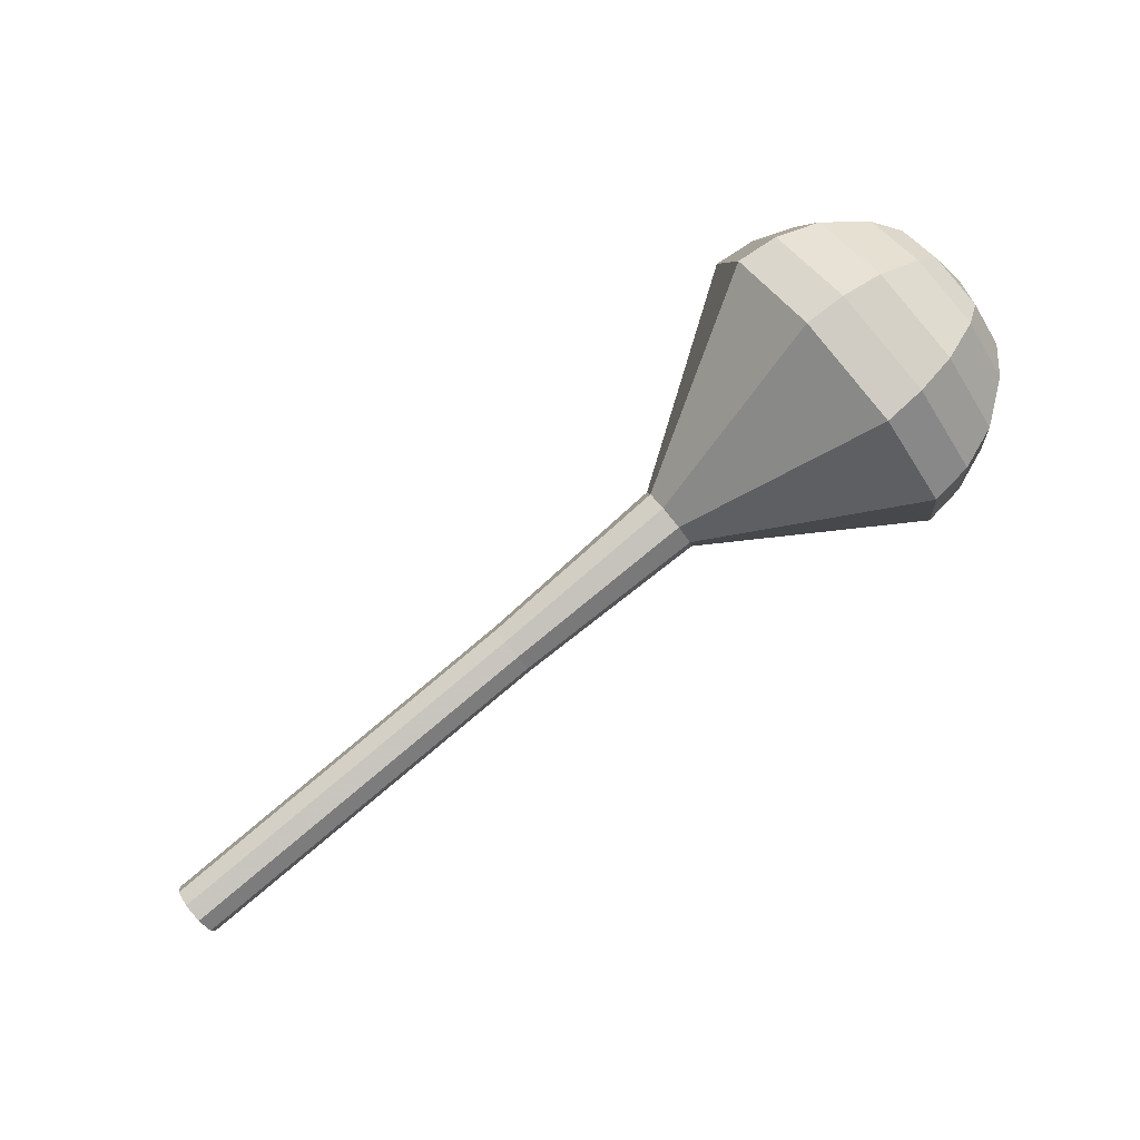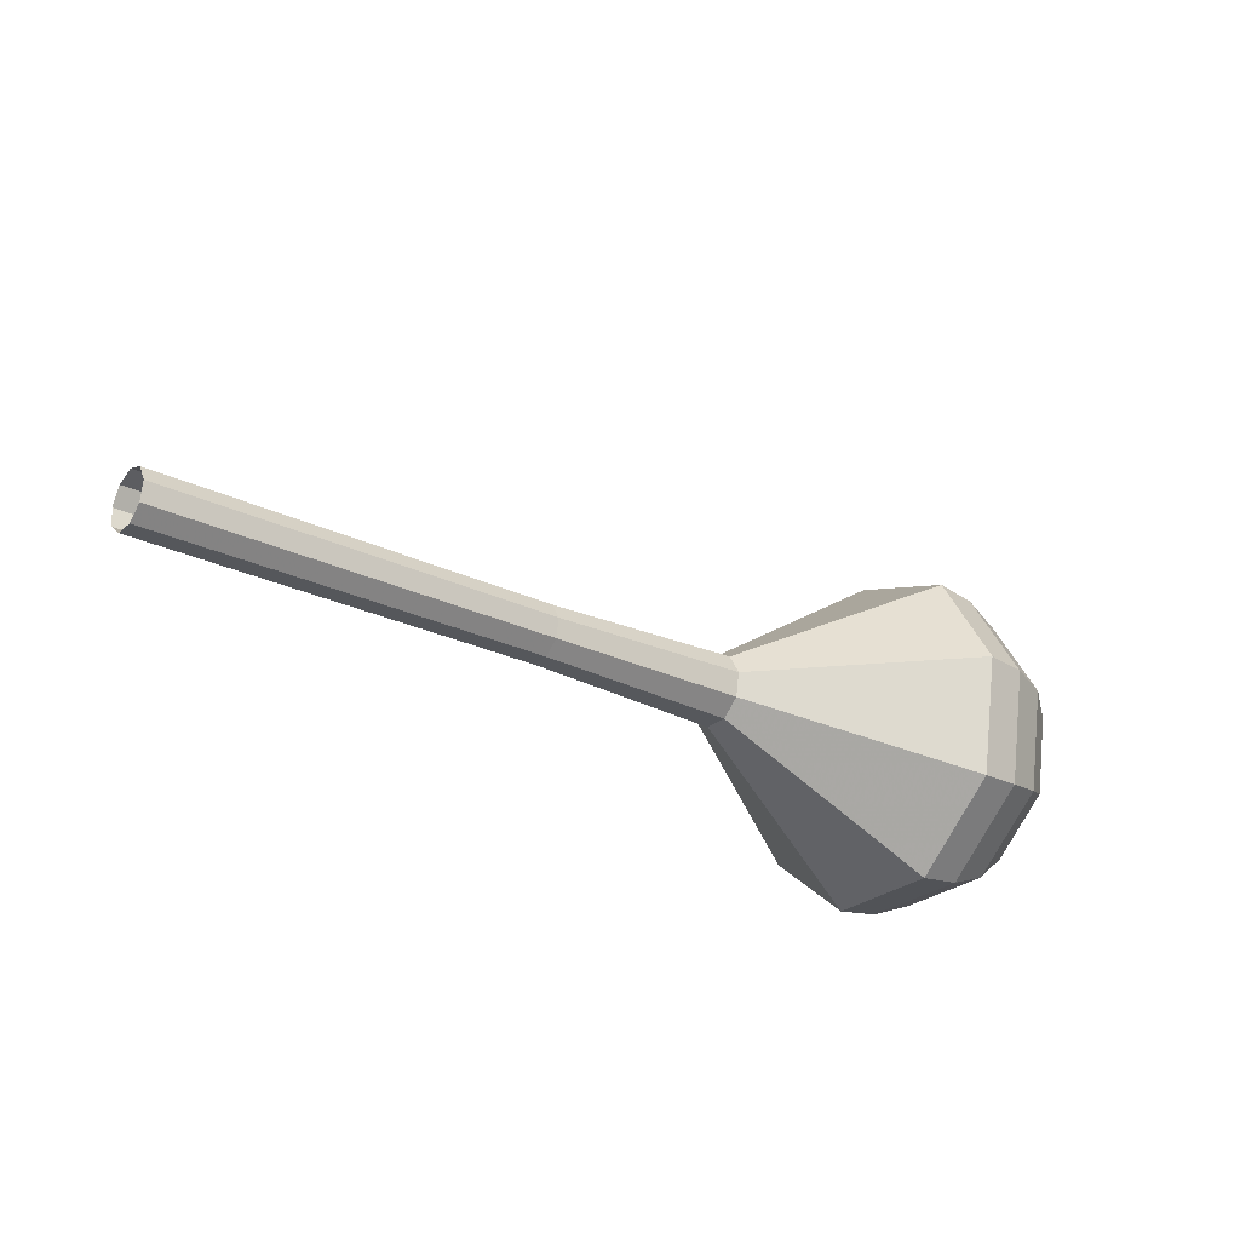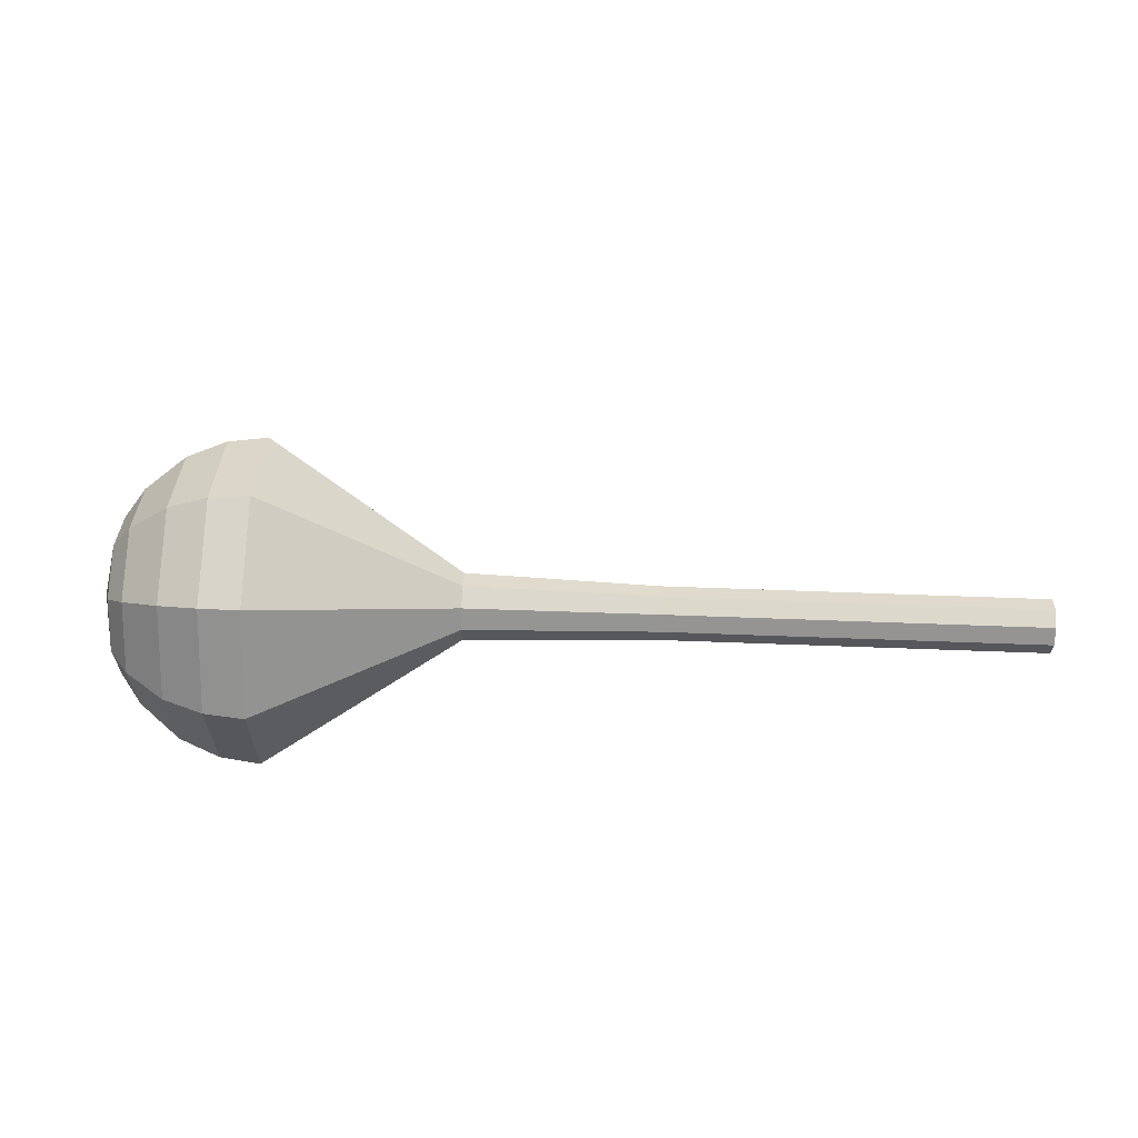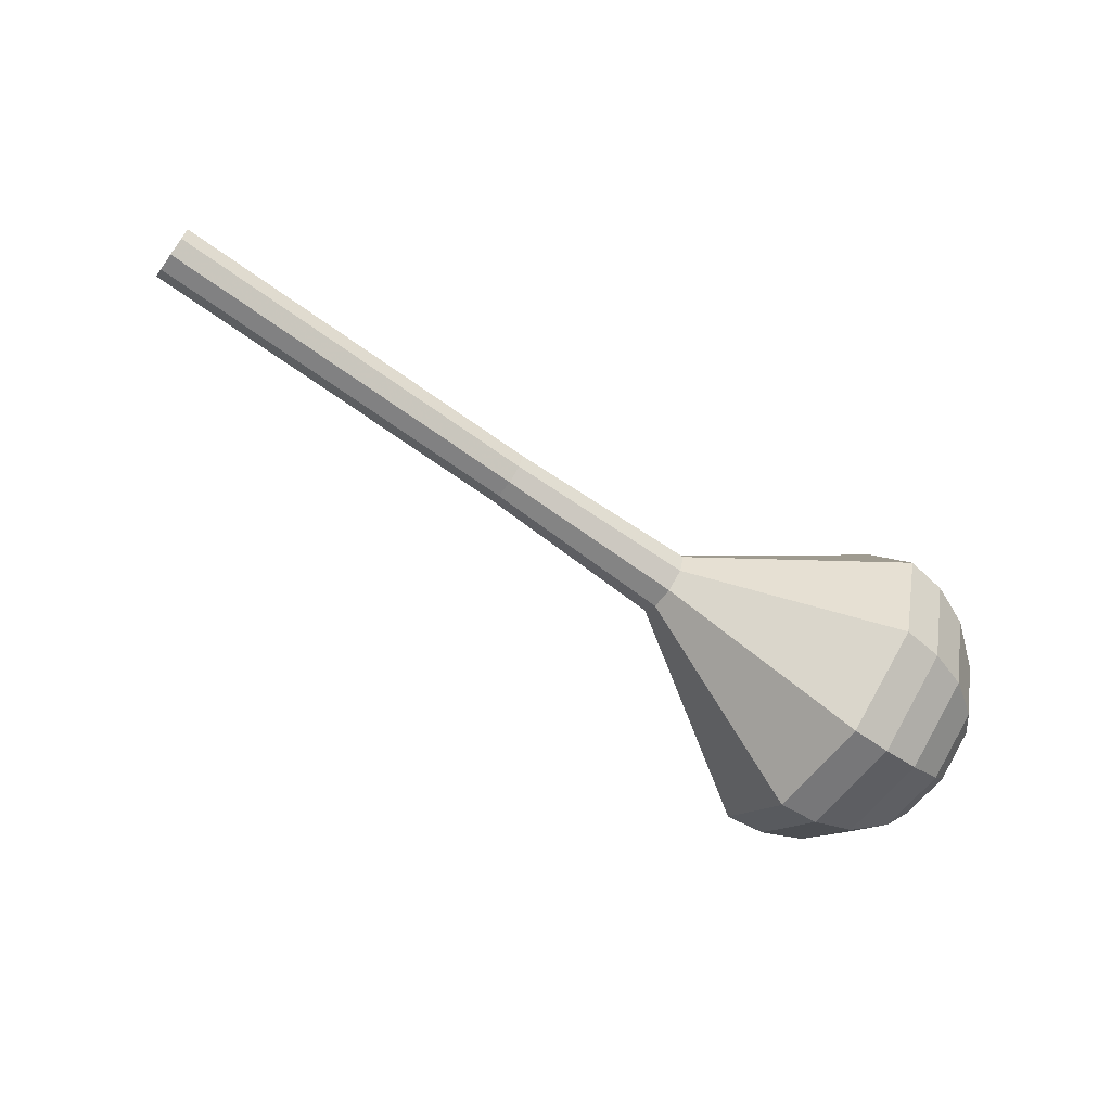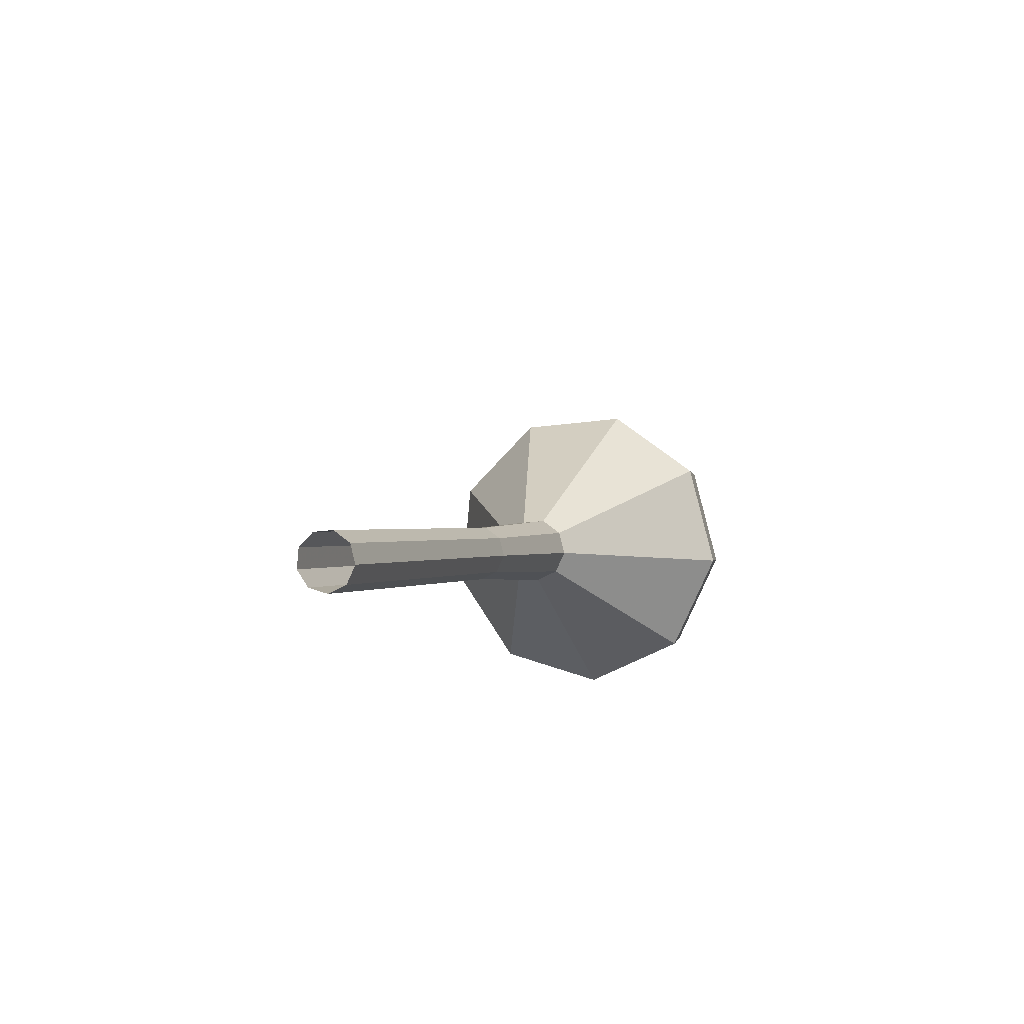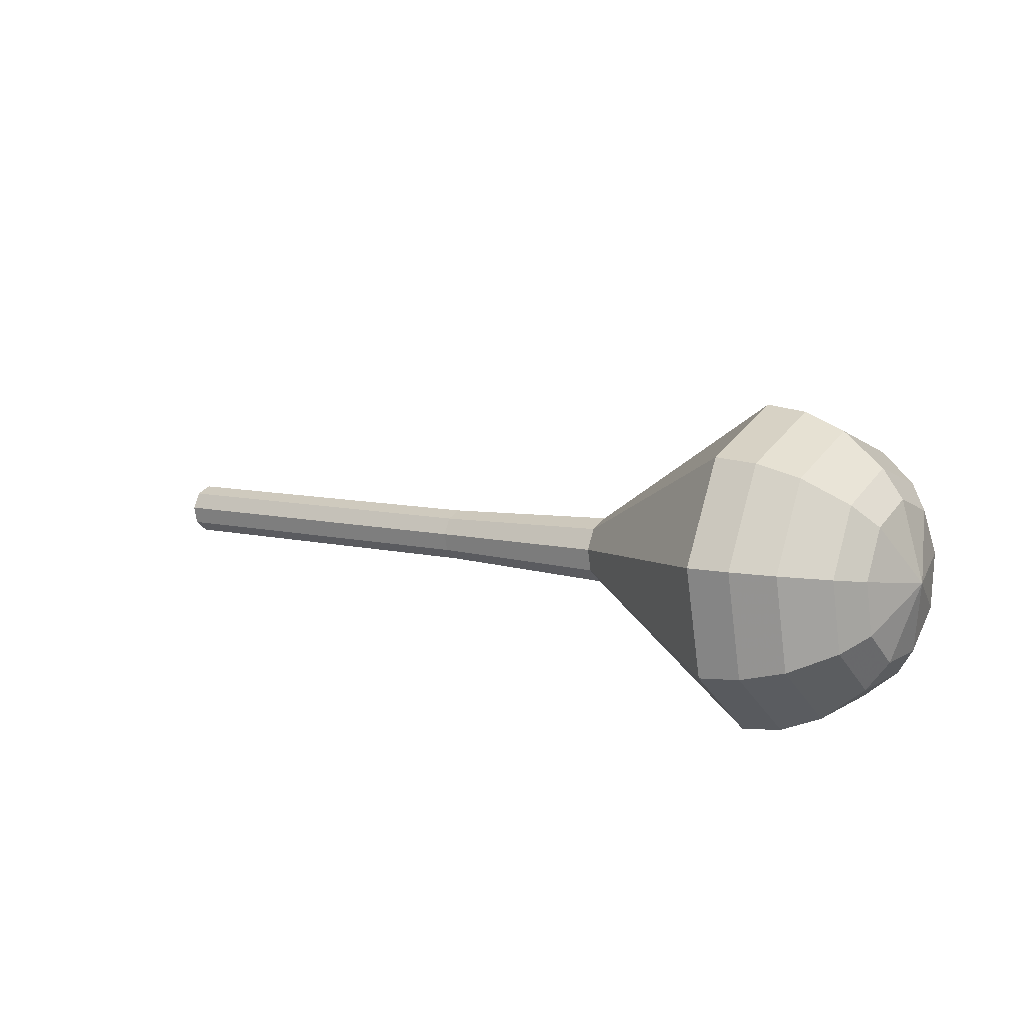
<metadata>
{"format":"obj","ext":"obj","renderer":"f3d","projection":"perspective","resolution":1024,"background":"white","views":[{"elev":-66.1,"azim":35.1,"up":"+Y"},{"elev":-52.1,"azim":-36.3,"up":"+Y"},{"elev":-57.3,"azim":-165.9,"up":"+Z"},{"elev":-70.3,"azim":-20.6,"up":"+Z"},{"elev":-16.2,"azim":-72.9,"up":"+Y"},{"elev":34.4,"azim":30.7,"up":"+Y"}]}
</metadata>
<code>
g tube1
v 156.9 134.4 179.9
v 156.9 134.7 179.1
v 156.7 135.5 178.6
v 156.5 136.3 178.8
v 156.3 136.8 179.4
v 156.3 136.8 180.3
v 156.4 136.2 180.9
v 156.6 135.4 181.1
v 156.8 134.7 180.7
v 156.9 134.4 179.9
v 161.2 135.6 180
v 161.2 135.9 179.2
v 161 136.6 178.8
v 160.8 137.4 178.9
v 160.6 138 179.6
v 160.6 137.9 180.4
v 160.7 137.4 181.1
v 160.9 136.6 181.2
v 161.1 135.9 180.8
v 161.2 135.6 180
v 165.5 136.8 180.1
v 165.5 137.1 179.3
v 165.3 137.8 178.9
v 165.1 138.6 179.1
v 164.9 139.1 179.7
v 164.9 139.1 180.6
v 165 138.6 181.2
v 165.2 137.8 181.4
v 165.4 137.1 181
v 165.5 136.8 180.1
v 169.8 138 180.3
v 169.8 138.2 179.5
v 169.6 139 179.1
v 169.4 139.8 179.2
v 169.2 140.3 179.9
v 169.2 140.3 180.7
v 169.3 139.8 181.4
v 169.5 138.9 181.5
v 169.7 138.2 181.1
v 169.8 138 180.3
v 174.1 139.1 180.4
v 174.1 139.4 179.6
v 173.9 140.1 179.2
v 173.7 140.9 179.4
v 173.5 141.5 180
v 173.5 141.5 180.9
v 173.6 140.9 181.5
v 173.8 140.1 181.7
v 174 139.4 181.2
v 174.1 139.1 180.4
v 182.8 141.2 180.7
v 182.7 141.5 179.7
v 182.5 142.4 179.2
v 182.2 143.4 179.4
v 182 144.1 180.2
v 182 144.1 181.2
v 182.2 143.4 182.1
v 182.4 142.4 182.3
v 182.7 141.5 181.7
v 182.8 141.2 180.7
v 193 137.8 181
v 192.7 139.5 176.2
v 191.6 143.8 173.6
v 190.2 148.7 174.5
v 189.2 151.8 178.4
v 189.1 151.8 183.6
v 189.8 148.6 187.5
v 191.1 143.7 188.4
v 192.4 139.4 185.8
v 193 137.8 181
v 194.7 138.5 181.1
v 194.4 140.2 176.4
v 193.4 144.3 173.9
v 192 149 174.8
v 191.1 152.1 178.6
v 190.9 152.1 183.5
v 191.7 148.9 187.3
v 192.9 144.2 188.2
v 194.1 140.1 185.7
v 194.7 138.5 181.1
v 196.3 139.7 181.1
v 196.1 141.2 176.9
v 195.1 144.9 174.7
v 193.9 149.2 175.5
v 193.1 151.9 178.9
v 192.9 151.9 183.3
v 193.6 149.1 186.7
v 194.7 144.8 187.5
v 195.8 141.1 185.3
v 196.3 139.7 181.1
v 197.7 141.7 181.2
v 197.5 142.8 178
v 196.8 145.7 176.3
v 195.9 148.9 176.9
v 195.3 151 179.5
v 195.1 151 182.9
v 195.6 148.8 185.5
v 196.5 145.6 186.1
v 197.3 142.8 184.4
v 197.7 141.7 181.2
v 198.3 143.2 181.2
v 198.1 144.1 178.9
v 197.6 146.1 177.6
v 196.9 148.5 178.1
v 196.5 150 180
v 196.4 150 182.4
v 196.8 148.4 184.4
v 197.4 146.1 184.8
v 198 144 183.5
v 198.3 143.2 181.2
v 198.2 147 181.2
v 198.2 147 181.2
v 198.2 147 181.2
v 198.2 147 181.2
v 198.2 147 181.2
v 198.2 147 181.2
v 198.2 147 181.2
v 198.2 147 181.2
v 198.2 147 181.2
v 198.2 147 181.2
f 1 2 12
f 12 11 1
f 2 3 13
f 13 12 2
f 3 4 14
f 14 13 3
f 4 5 15
f 15 14 4
f 5 6 16
f 16 15 5
f 6 7 17
f 17 16 6
f 7 8 18
f 18 17 7
f 8 9 19
f 19 18 8
f 9 10 20
f 20 19 9
f 11 12 22
f 22 21 11
f 12 13 23
f 23 22 12
f 13 14 24
f 24 23 13
f 14 15 25
f 25 24 14
f 15 16 26
f 26 25 15
f 16 17 27
f 27 26 16
f 17 18 28
f 28 27 17
f 18 19 29
f 29 28 18
f 19 20 30
f 30 29 19
f 21 22 32
f 32 31 21
f 22 23 33
f 33 32 22
f 23 24 34
f 34 33 23
f 24 25 35
f 35 34 24
f 25 26 36
f 36 35 25
f 26 27 37
f 37 36 26
f 27 28 38
f 38 37 27
f 28 29 39
f 39 38 28
f 29 30 40
f 40 39 29
f 31 32 42
f 42 41 31
f 32 33 43
f 43 42 32
f 33 34 44
f 44 43 33
f 34 35 45
f 45 44 34
f 35 36 46
f 46 45 35
f 36 37 47
f 47 46 36
f 37 38 48
f 48 47 37
f 38 39 49
f 49 48 38
f 39 40 50
f 50 49 39
f 41 42 52
f 52 51 41
f 42 43 53
f 53 52 42
f 43 44 54
f 54 53 43
f 44 45 55
f 55 54 44
f 45 46 56
f 56 55 45
f 46 47 57
f 57 56 46
f 47 48 58
f 58 57 47
f 48 49 59
f 59 58 48
f 49 50 60
f 60 59 49
f 51 52 62
f 62 61 51
f 52 53 63
f 63 62 52
f 53 54 64
f 64 63 53
f 54 55 65
f 65 64 54
f 55 56 66
f 66 65 55
f 56 57 67
f 67 66 56
f 57 58 68
f 68 67 57
f 58 59 69
f 69 68 58
f 59 60 70
f 70 69 59
f 61 62 72
f 72 71 61
f 62 63 73
f 73 72 62
f 63 64 74
f 74 73 63
f 64 65 75
f 75 74 64
f 65 66 76
f 76 75 65
f 66 67 77
f 77 76 66
f 67 68 78
f 78 77 67
f 68 69 79
f 79 78 68
f 69 70 80
f 80 79 69
f 71 72 82
f 82 81 71
f 72 73 83
f 83 82 72
f 73 74 84
f 84 83 73
f 74 75 85
f 85 84 74
f 75 76 86
f 86 85 75
f 76 77 87
f 87 86 76
f 77 78 88
f 88 87 77
f 78 79 89
f 89 88 78
f 79 80 90
f 90 89 79
f 81 82 92
f 92 91 81
f 82 83 93
f 93 92 82
f 83 84 94
f 94 93 83
f 84 85 95
f 95 94 84
f 85 86 96
f 96 95 85
f 86 87 97
f 97 96 86
f 87 88 98
f 98 97 87
f 88 89 99
f 99 98 88
f 89 90 100
f 100 99 89
f 91 92 102
f 102 101 91
f 92 93 103
f 103 102 92
f 93 94 104
f 104 103 93
f 94 95 105
f 105 104 94
f 95 96 106
f 106 105 95
f 96 97 107
f 107 106 96
f 97 98 108
f 108 107 97
f 98 99 109
f 109 108 98
f 99 100 110
f 110 109 99
f 101 102 112
f 112 111 101
f 102 103 113
f 113 112 102
f 103 104 114
f 114 113 103
f 104 105 115
f 115 114 104
f 105 106 116
f 116 115 105
f 106 107 117
f 117 116 106
f 107 108 118
f 118 117 107
f 108 109 119
f 119 118 108
f 109 110 120
f 120 119 109
g

</code>
